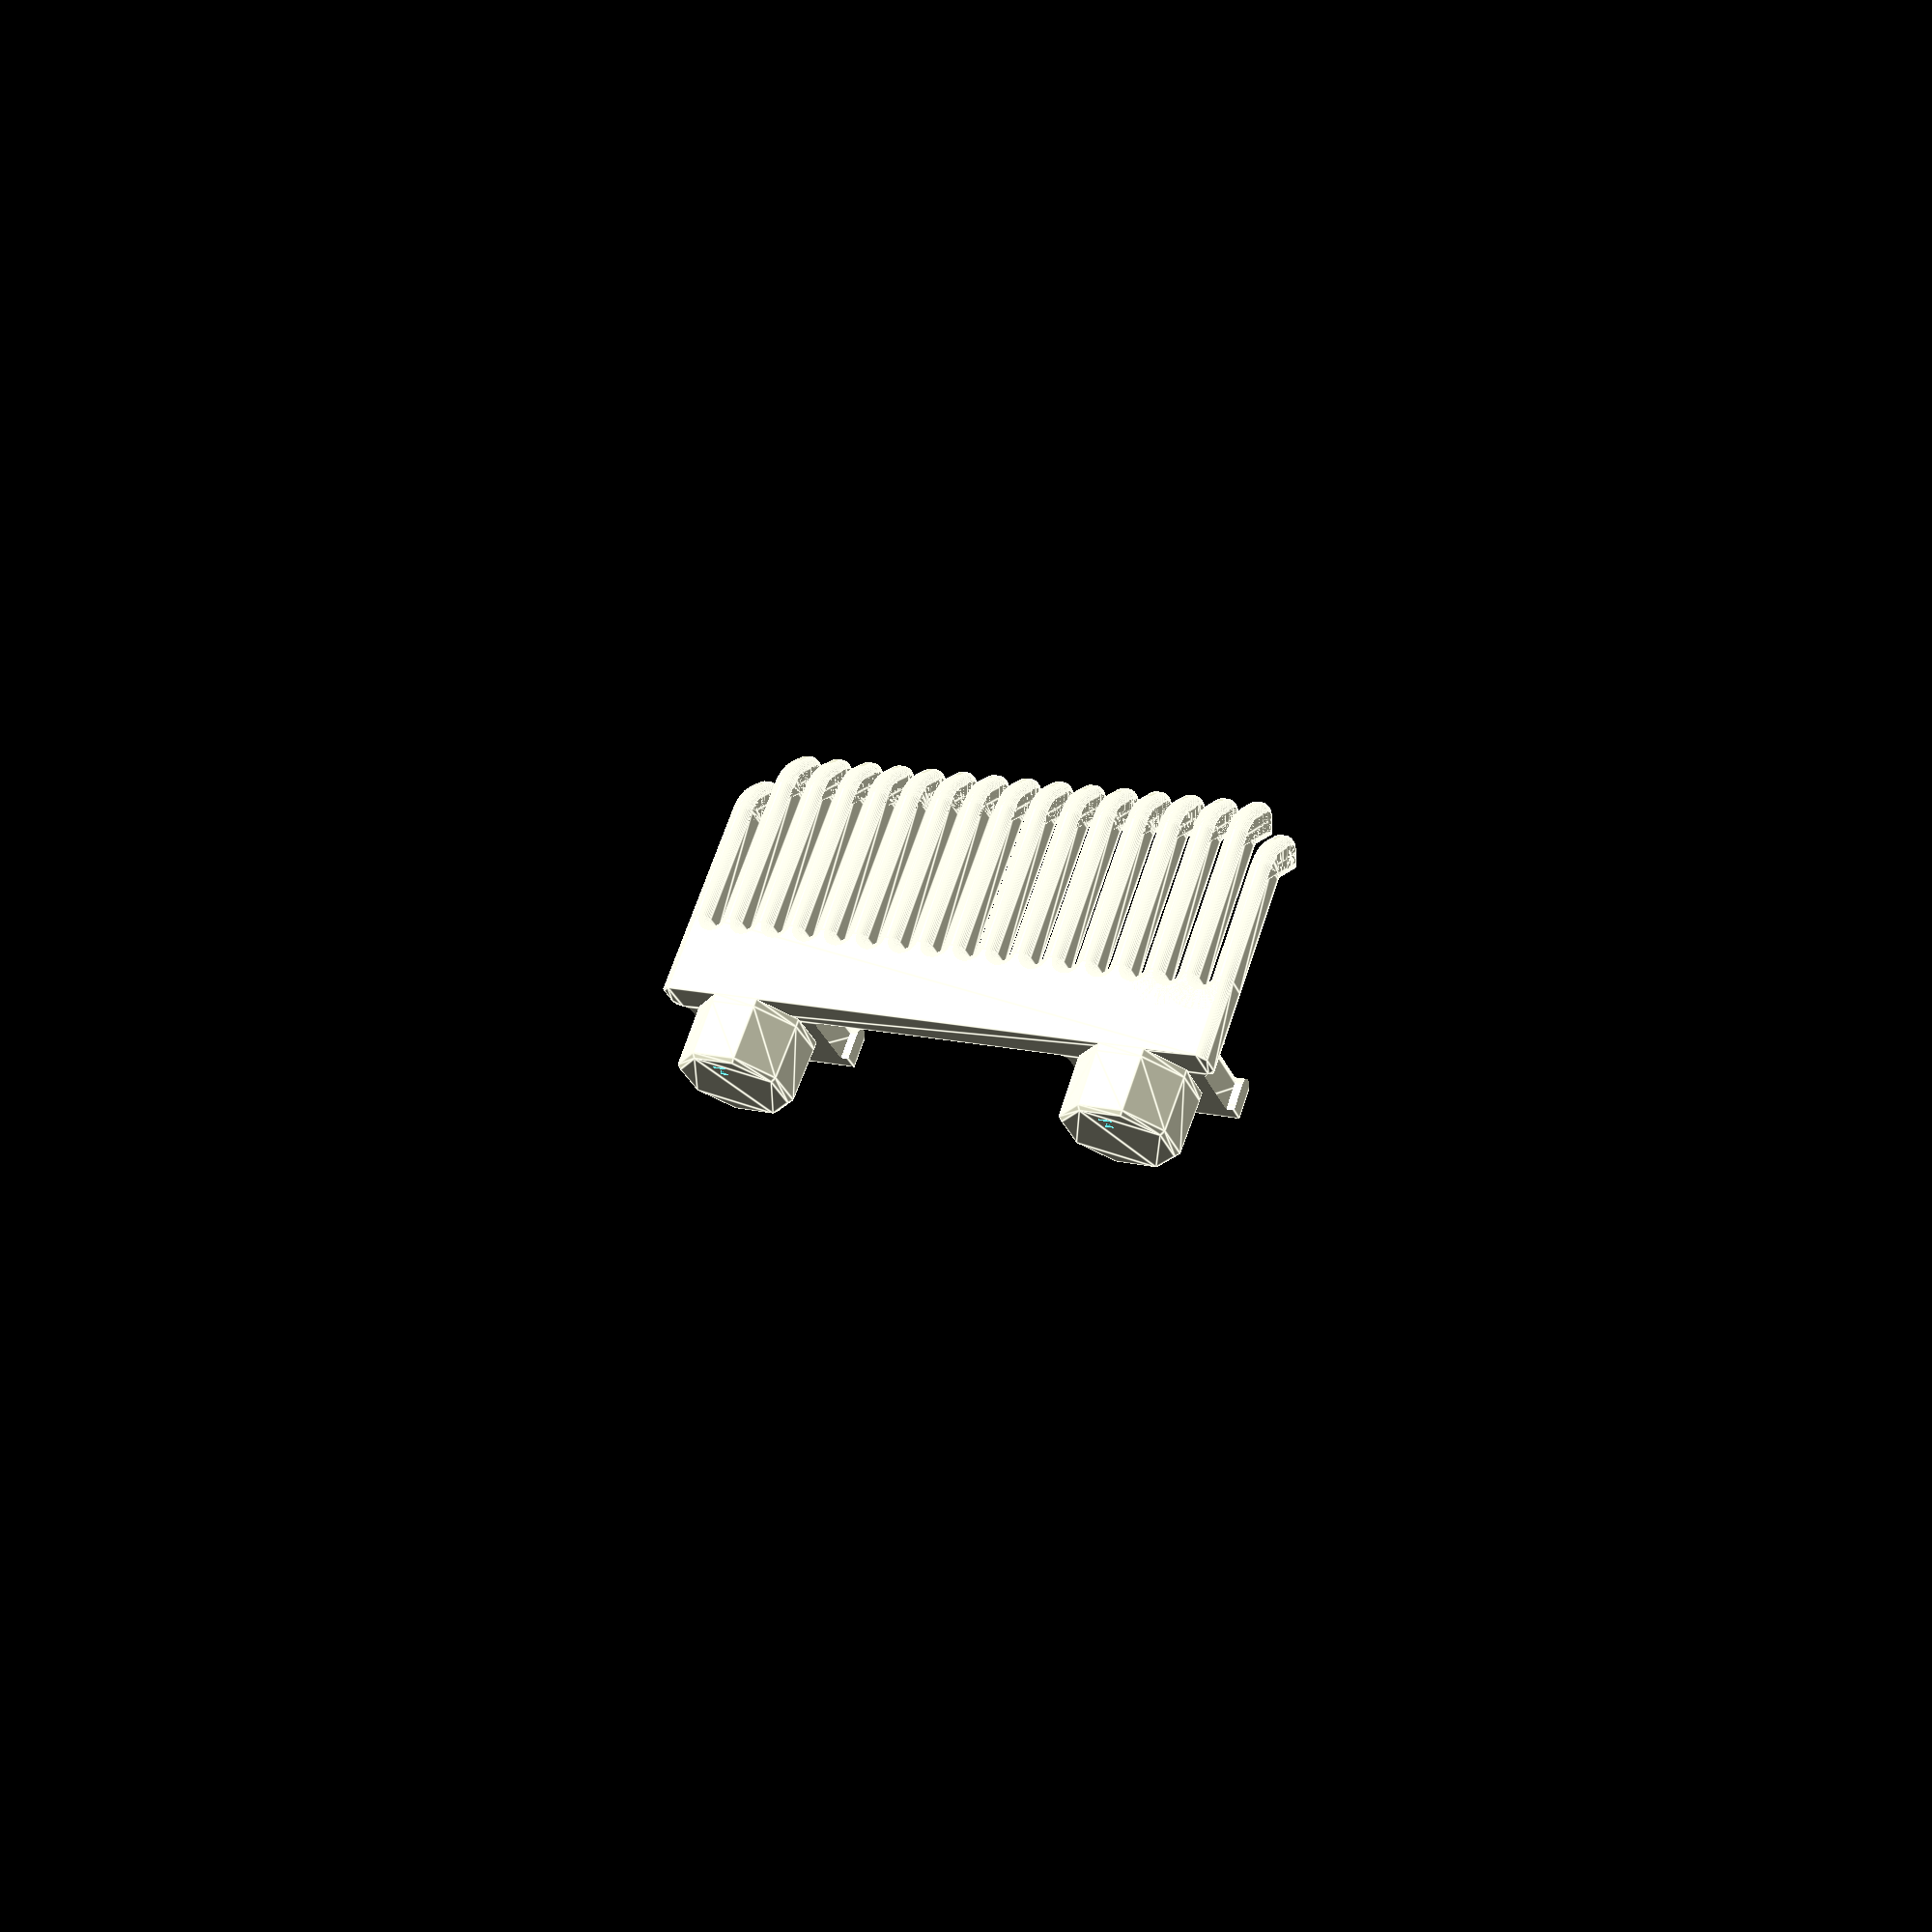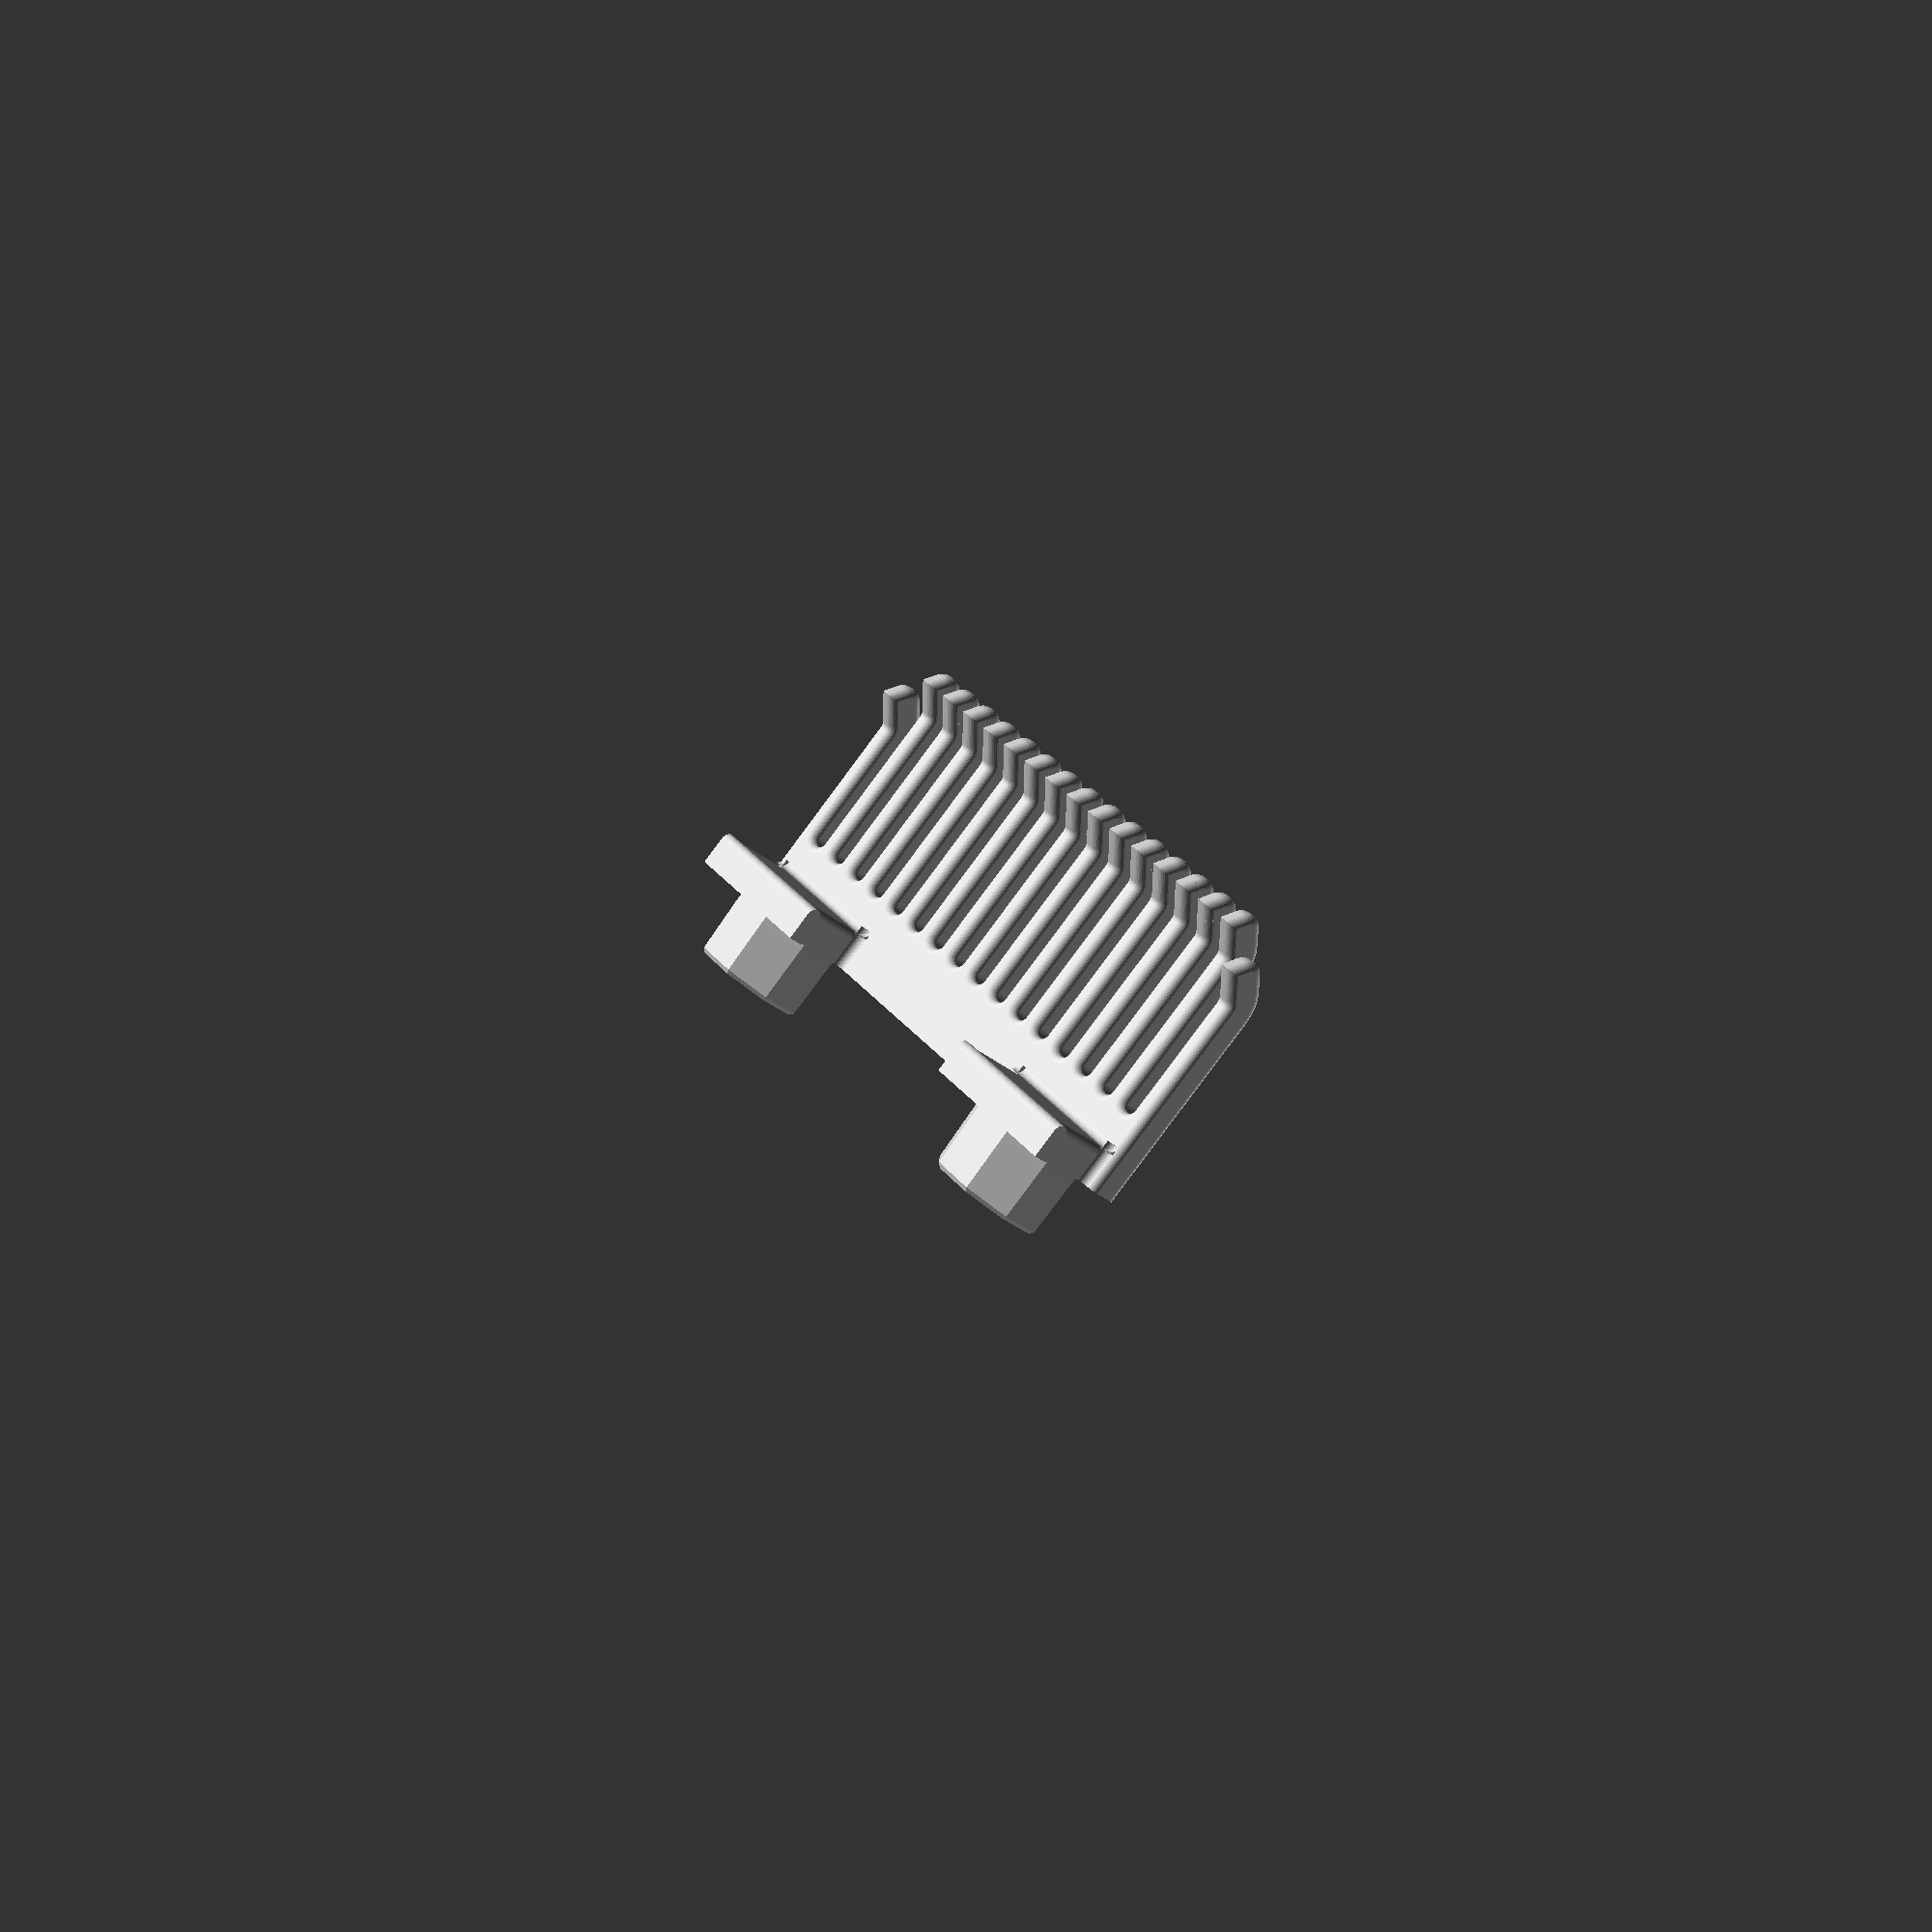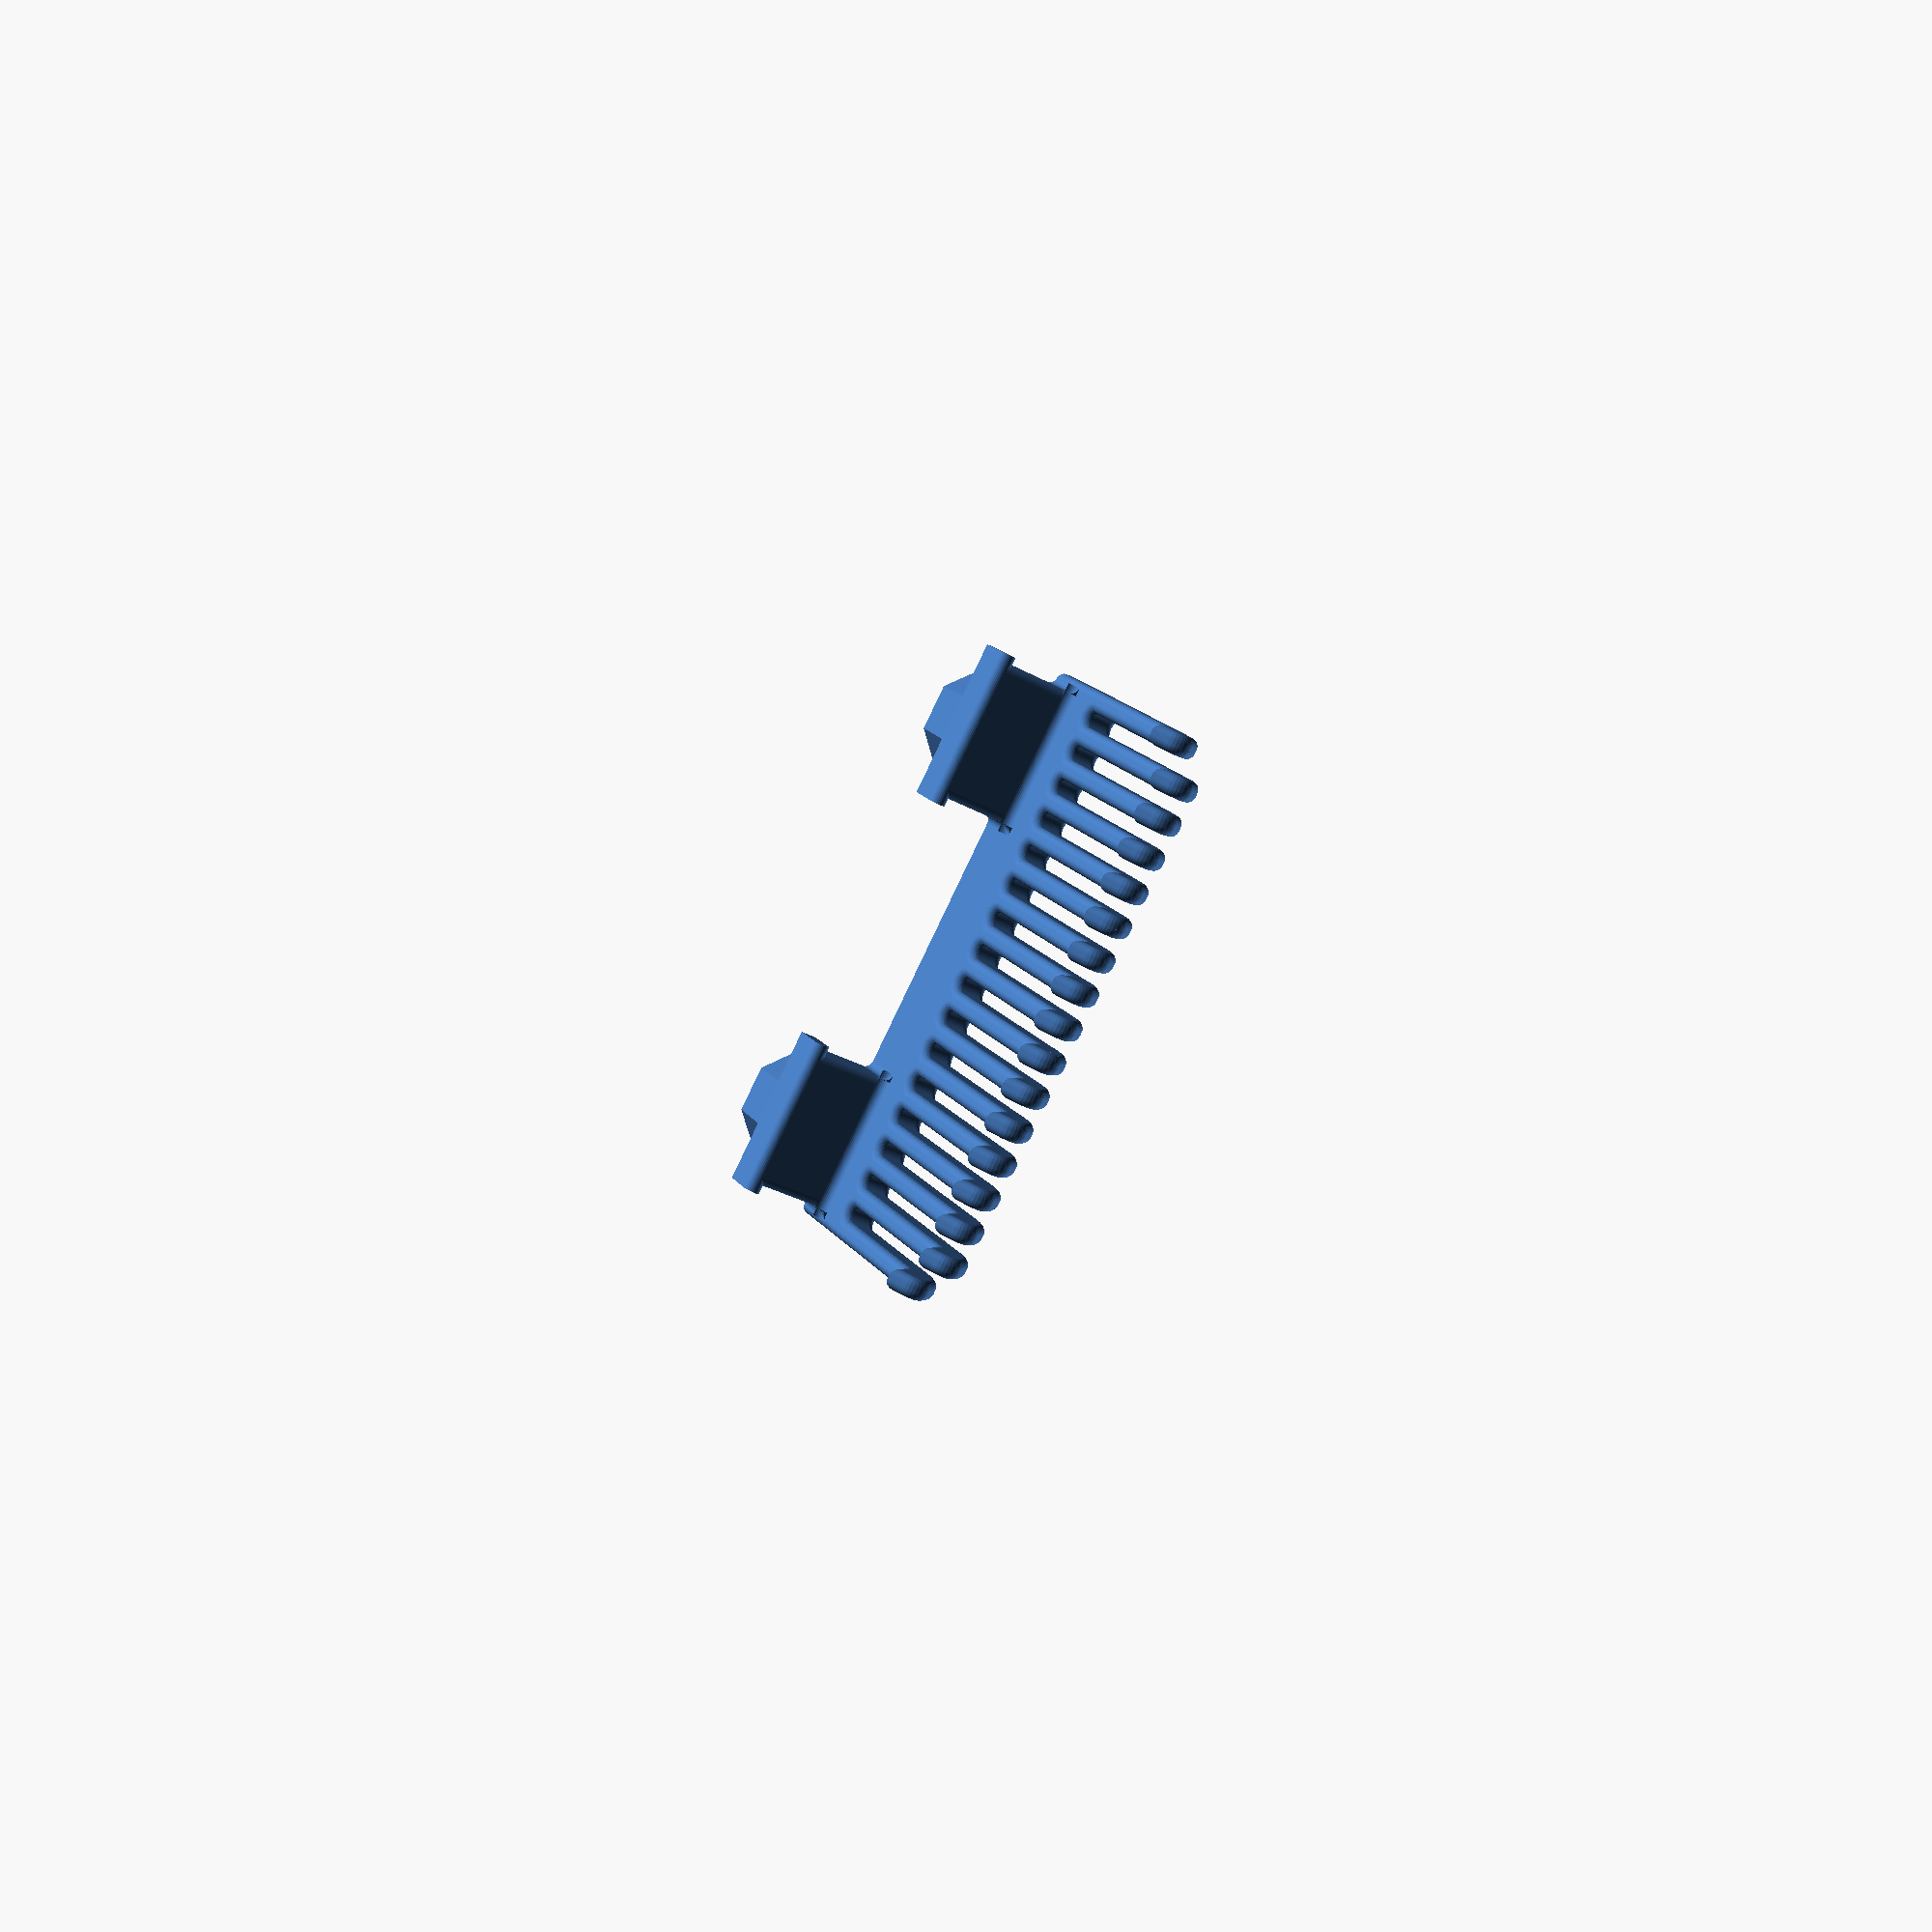
<openscad>
/* Skadis Collection
Remixed from 
https://www.thingiverse.com/thing:2853261 */

// Cable Holder
/* [Tines] */
tineGapWdth=1.75;
tineWdth=2.5;
tineThck=4.5;
tineMaxLen=19;
tineMinLen=15;
tineTipLen=2.2;
tineRad=1;
tineCount=17; //big: 37, small:27, tiny: 17
tineSharpTips=true;
/* [Options] */
tineLengthVariation="outer"; //["none","outer","alternating"]
/* [general] */
baseWdth=10;


/* [Hidden] */
ovWdth=tineGapWdth*(tineCount-1)+tineWdth*tineCount;
conPitch=25; //connector Pitch for MBoard
conWdth=15;
conHght=15;
fudge=0.1;

//the widest possible distance without protruding and in the grid
conDist=conPitch*floor((ovWdth-conWdth-tineRad*2)/conPitch);

echo(conDist);
$fn=32;


//base
body();
tines();
//Multiboard Snaps
for (ix=[-1,1]) translate([ix*conDist/2,0,0]){
  rotate(180) MBpushFit();
  translate([0,0,tineThck]) conBackPlate();
}
//a backplate for the connectors
*conBackPlate();
module conBackPlate(){
  plateDims=[conWdth+tineRad*2,tineThck,conHght-tineThck];
  intersection(){
    union(){
      linear_extrude(plateDims.z-tineRad) 
        rndRect(size=[plateDims.x,tineThck*2],r=tineRad);
      for (ix=[-1,1])
        translate([ix*(plateDims.x/2-tineRad),0,plateDims.z-tineRad]) 
          rotate([90,0,0])
            rndCyl(d=tineRad*2,h=tineThck*2,r=tineRad);
      translate([0,0,plateDims.z-tineRad])
        rotate([90,0,90]) linear_extrude(center=true,plateDims.x-tineRad*2) 
          rndRect(size=[tineThck*2,tineRad*2],r=tineRad);
      //fillet
        rndRectFillet(size=[plateDims.x,plateDims.y*2],rRect=tineRad,rFillet=tineRad);
      }
      translate([0,-plateDims.y/2-tineRad/2,plateDims.z/2]) 
        cube(plateDims+[tineRad*2,tineRad,0],true);
    }
  
}

module body(){
  translate([0,0,tineThck/2]) 
    difference(){
      rotate([90,0,0]) linear_extrude(baseWdth) 
        rndRect([ovWdth,tineThck],r=tineRad);
     for (ix=[-(tineCount-2)/2:(tineCount-2)/2])
        translate([ix*(tineGapWdth+tineWdth),-baseWdth,0]) bevelObj();
    }
      
  module bevelObj(){
    difference(){
      cylinder(d=tineGapWdth+tineRad*2,h=tineThck+fudge,center=true);
      rotate_extrude() translate([tineThck/2+tineGapWdth/2,0]) 
        rndRect([tineThck,tineThck],tineRad);
    }
  }
}
  
module tines(){
  //tines
  for (ix=[-(tineCount-1)/2:(tineCount-1)/2]){
    tineAltLen = (ceil(ix)%2) ? tineMinLen : tineMaxLen;
    tineOutLen = (abs(ix)==(tineCount-1)/2) ? tineMinLen : tineMaxLen; 
    tineLen=  tineLengthVariation=="outer" ? tineOutLen :
              tineLengthVariation=="alternating" ? tineAltLen : tineMaxLen;
                
    translate([ix*(tineGapWdth+tineWdth),-baseWdth,tineThck/2]) rotate([-90,0,180]) tine(tineLen);
    }
}

*tine();
module tine(tineLen){
  //tine
  linear_extrude(tineLen) rndRect(size=[tineWdth,tineThck],r=tineRad);
  //bend
  translate([0,0,tineLen]) rotate([90,0,90]) 
    translate([-tineThck/2-tineRad,0]) 
      rotate_extrude(angle=45) translate([tineThck/2+tineRad,0]) 
        rndRect(size=[tineThck,tineWdth],r=tineRad);
  //tip
  translate([0,0,tineLen])
    translate([0,-(tineThck/2+tineRad),0]) 
    rotate([45,0,0])
      translate([0,tineThck/2+tineRad,0]){
        linear_extrude(tineTipLen) 
          rndRect(size=[tineWdth,tineThck],r=tineRad);
        translate([0,0,tineTipLen]) rotate([0,90,0]) 
          rndCyl(d=tineThck,h=tineWdth,r=tineRad);
        if (tineSharpTips)
          translate([0,0,tineTipLen]) rotate([0,90,0]) intersection(){
            bvlCube(size=[tineThck,tineThck,tineWdth],r=tineRad);
            rotate(180) translate([0,0,-5]) cube([10,10,10]);
          }
      }
}

*rndRect();
module rndRect(size=[10,10],r=1){
  if (r<min(size.x/2,size.y/2))
    offset(r) square([size.x-2*r,size.y-2*r],true);
  else
    hull() for (ix=[-1,1],iy=[-1,1])
      translate([ix*(size.x/2-r),iy*(size.y/2-r)]) circle(r);
}

*rndCyl();
module rndCyl(d=10,h=5,r=1,center=false){
  rotate_extrude() intersection(){
    rndRect([d,h],r);
    translate([d/4,0]) square([d/2,h],true);
  }
}

*bvlCube();
module bvlCube(size=[10,10,10],r=2){
  
  for (r=[0:90:270])
    rotate(r) corner();
  
  module corner(){
    intersection(){
      rotate([0,90,0]) linear_extrude(center=true,size.x) 
        rndRect(size=[size.z,size.y],r=r);
      linear_extrude(center=true,size.z) 
        polygon([[0,0],[-size.x/2,size.y/2],[size.x/2,size.y/2]]);
    }
  }
}

*rndRectFillet();
module rndRectFillet(size=[20,10],rRect=1.0,rFillet=2){
  //a fillet going around a rndrect
  for (ix=[0,1],iy=[0,1])
    mirror([0,iy]) mirror([ix,0]){
      translate([size.x/2-rRect,size.y/2-rRect]) 
        rotate_extrude(angle=90) translate([rRect,0]) filletShape(rFillet);
    }
  for (im=[0,1]){
    mirror([im,0]) translate([size.x/2,0]) rotate([90,0,0]) 
      linear_extrude(center=true,size.y-rRect*2) filletShape(rFillet);
    mirror([0,im]) translate([0,size.y/2]) rotate([0,-90,0]) 
      linear_extrude(center=true,size.x-rRect*2) filletShape(rFillet);
    }
}

module filletShape(r=1){
  difference(){
    square(r);
    translate([r,r]) circle(r);
  }
}

module MBpushFit(isPositive=true, isHorizontal=true, extend=0, center=false){
  pFbotIRad=6.75;
  pFbotORad=ri2ro(pFbotIRad,8);
  pFbotHght=1;
  pFtopHght=0.5;
  pFtopIRad=6.62;
  pFtopORad=ri2ro(pFtopIRad,8);
  pFovHght=8.4;
  // -- horizontal --
  sFac=pFtopIRad/pFbotIRad;
  
  cntrOffset= center ? [0,0,0] : [0,0,pFbotIRad];
  cntrRot = center ? [0,0,0] : [90,0,0];
  
  translate(cntrOffset) rotate(cntrRot){
      //bot
    translate([0,0,-extend]) linear_extrude(pFbotHght+extend) rotate(180/8) circle(r=pFbotORad,$fn=8);
    //mid
    translate([0,-pFbotIRad,pFbotHght]) 
      linear_extrude(pFovHght-pFtopHght-pFbotHght,scale=[sFac,sFac]) 
        translate([0,pFbotIRad,0]) 
          rotate(180/8) circle(r=pFbotORad,$fn=8);
    //top
    difference(){        
      translate([0,pFtopIRad-pFbotIRad,pFovHght-pFtopHght])
        linear_extrude(pFtopHght,scale=0.93) rotate(180/8) circle(r=pFtopORad,$fn=8);
      translate([0,-4.55,pFovHght-0.1]) linear_extrude(0.2) printDir();
      }
    }
}

module printDir(){
  square([1.6,0.4],true);
  translate([0,1.29]) rotate(30) circle(d=1.4,$fn=3);
}

// -- helper Functions -- 
function ri2ro(ri,N)=ri/cos(180/N);
function ri2a(ri,N)=2*ri*tan(180/N);
</openscad>
<views>
elev=31.8 azim=160.6 roll=200.6 proj=p view=edges
elev=206.1 azim=46.8 roll=145.0 proj=p view=wireframe
elev=32.2 azim=314.1 roll=51.6 proj=p view=solid
</views>
